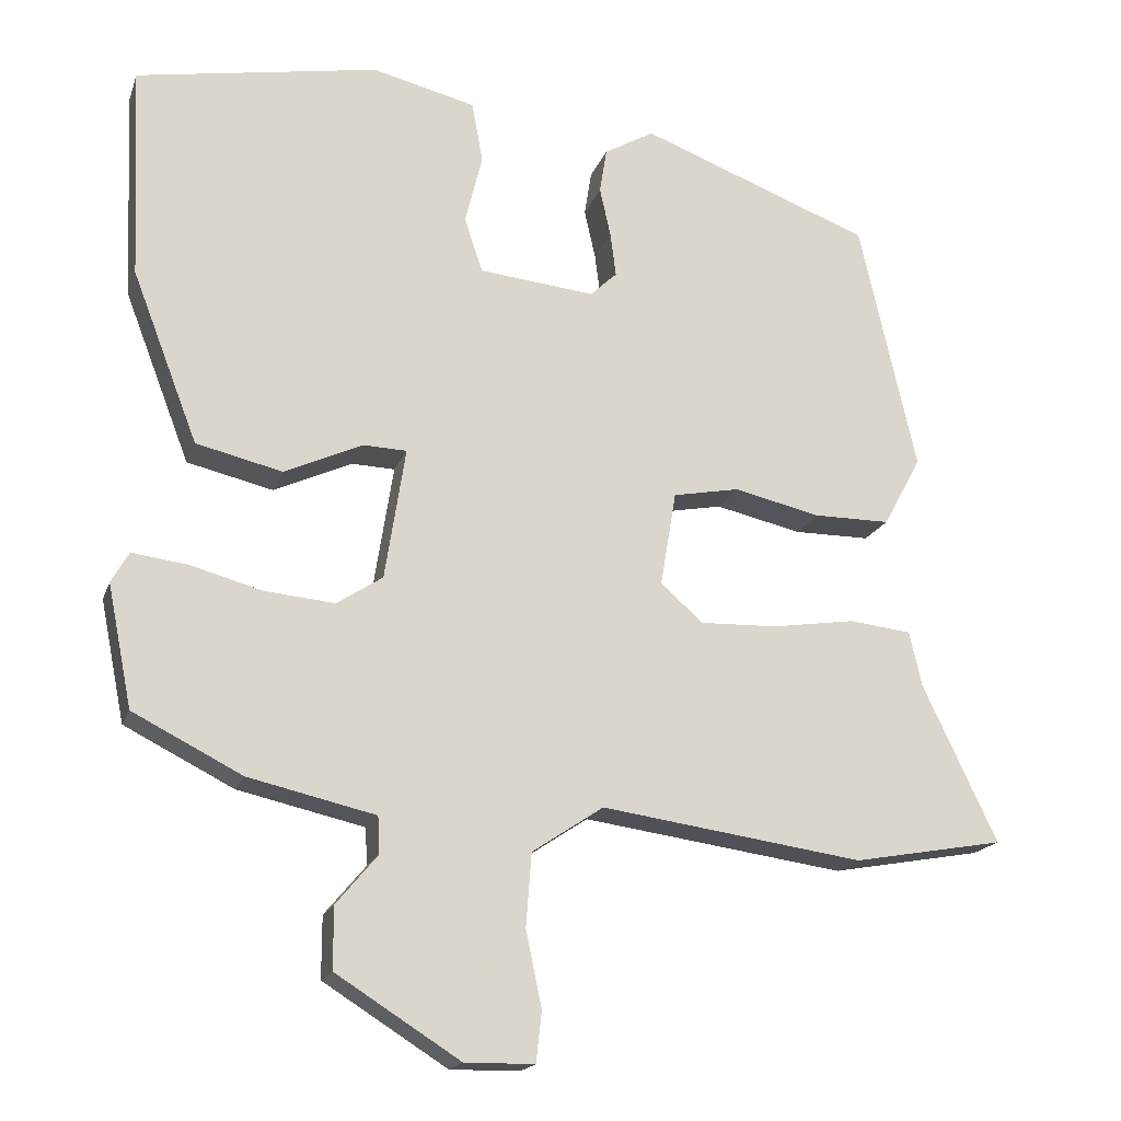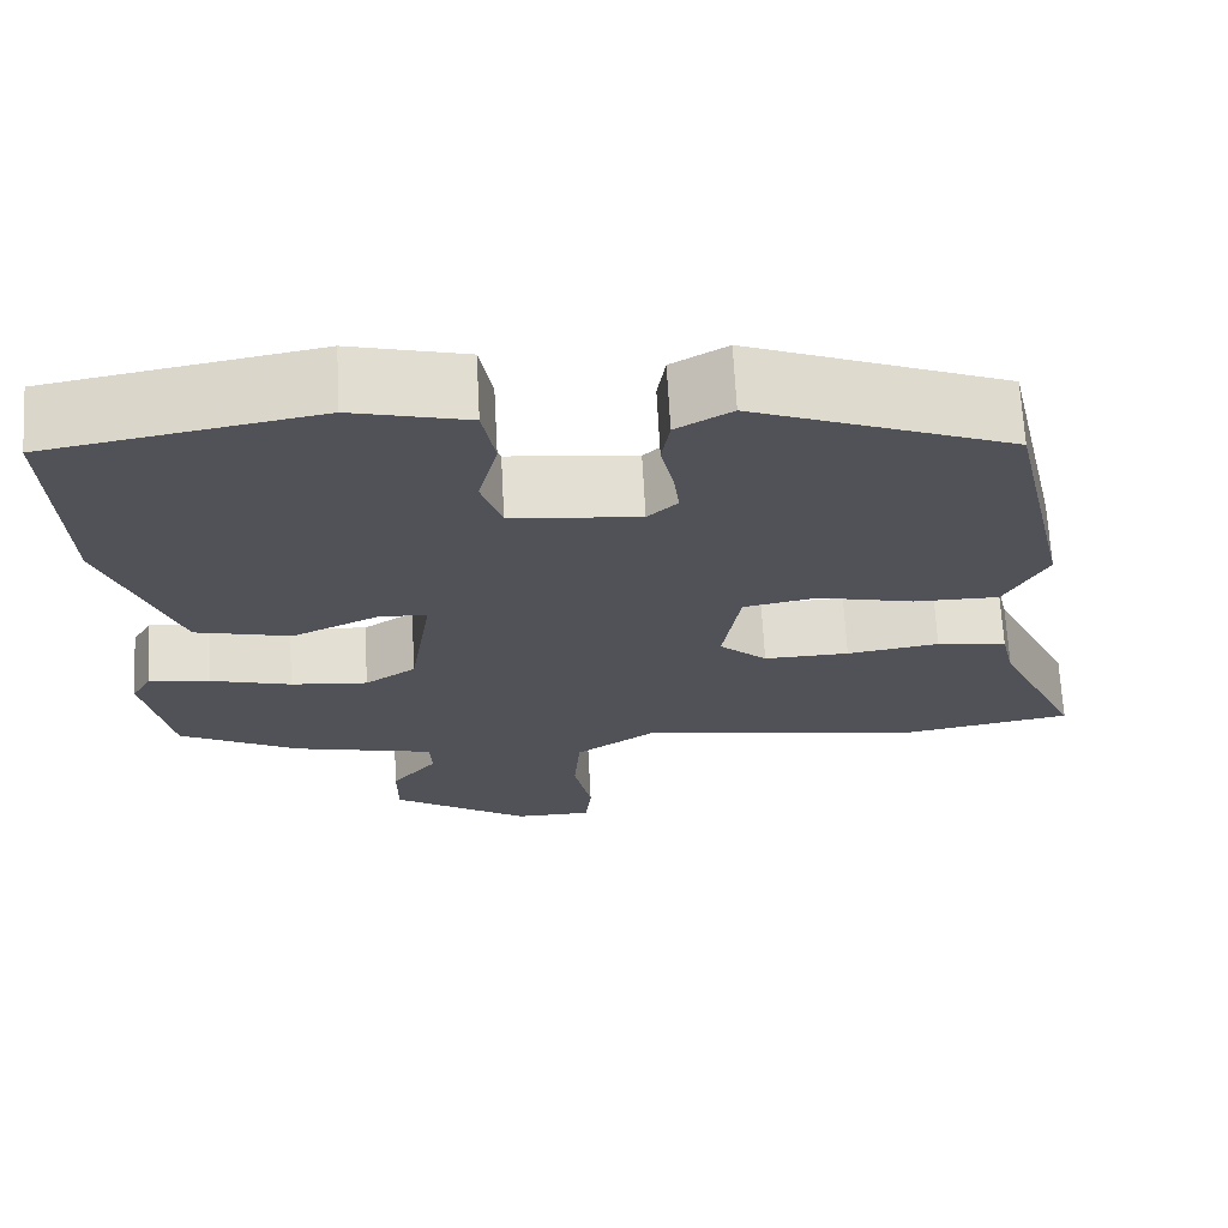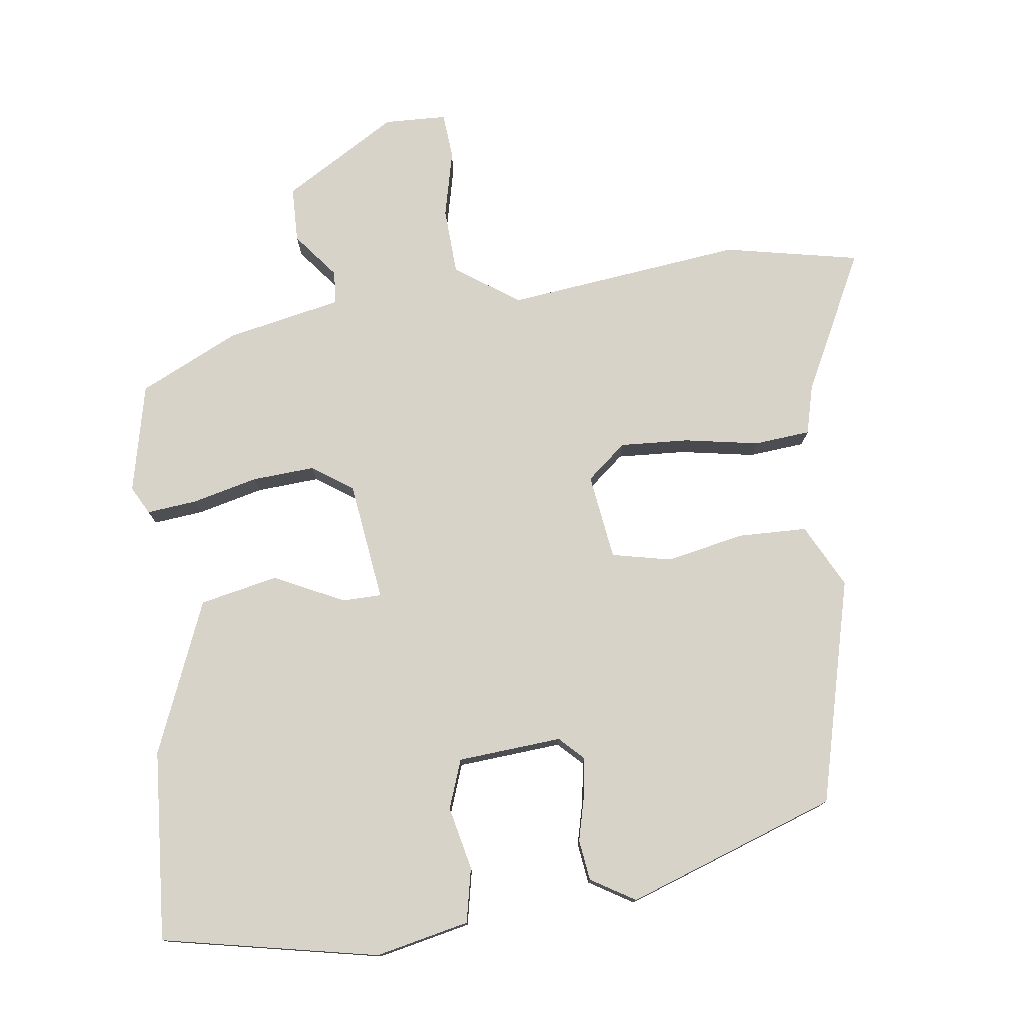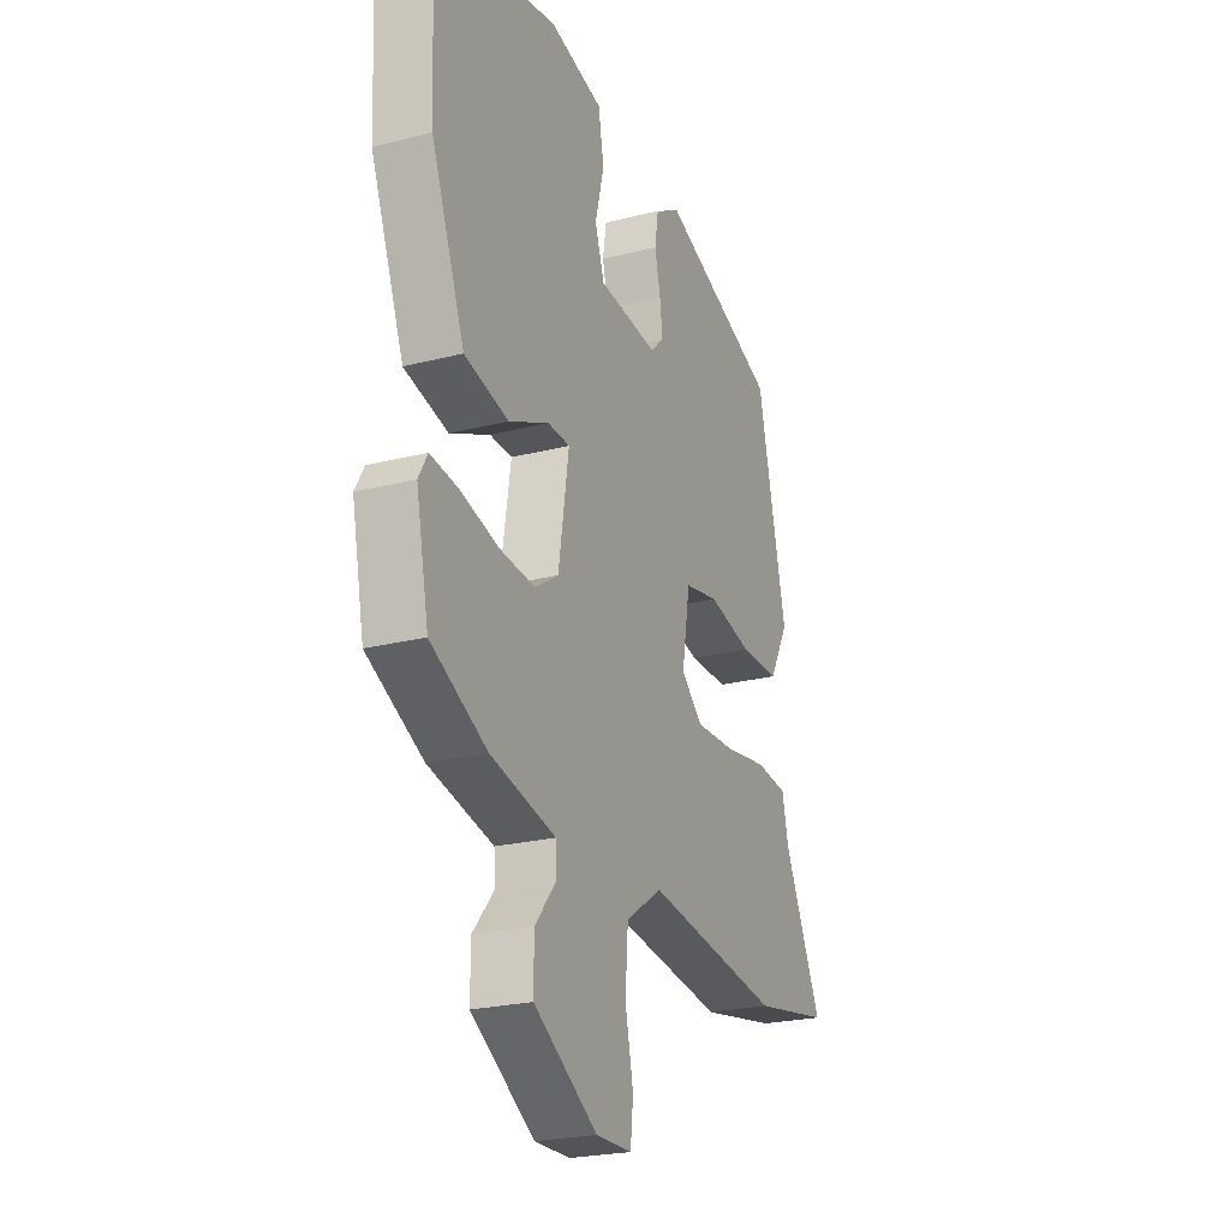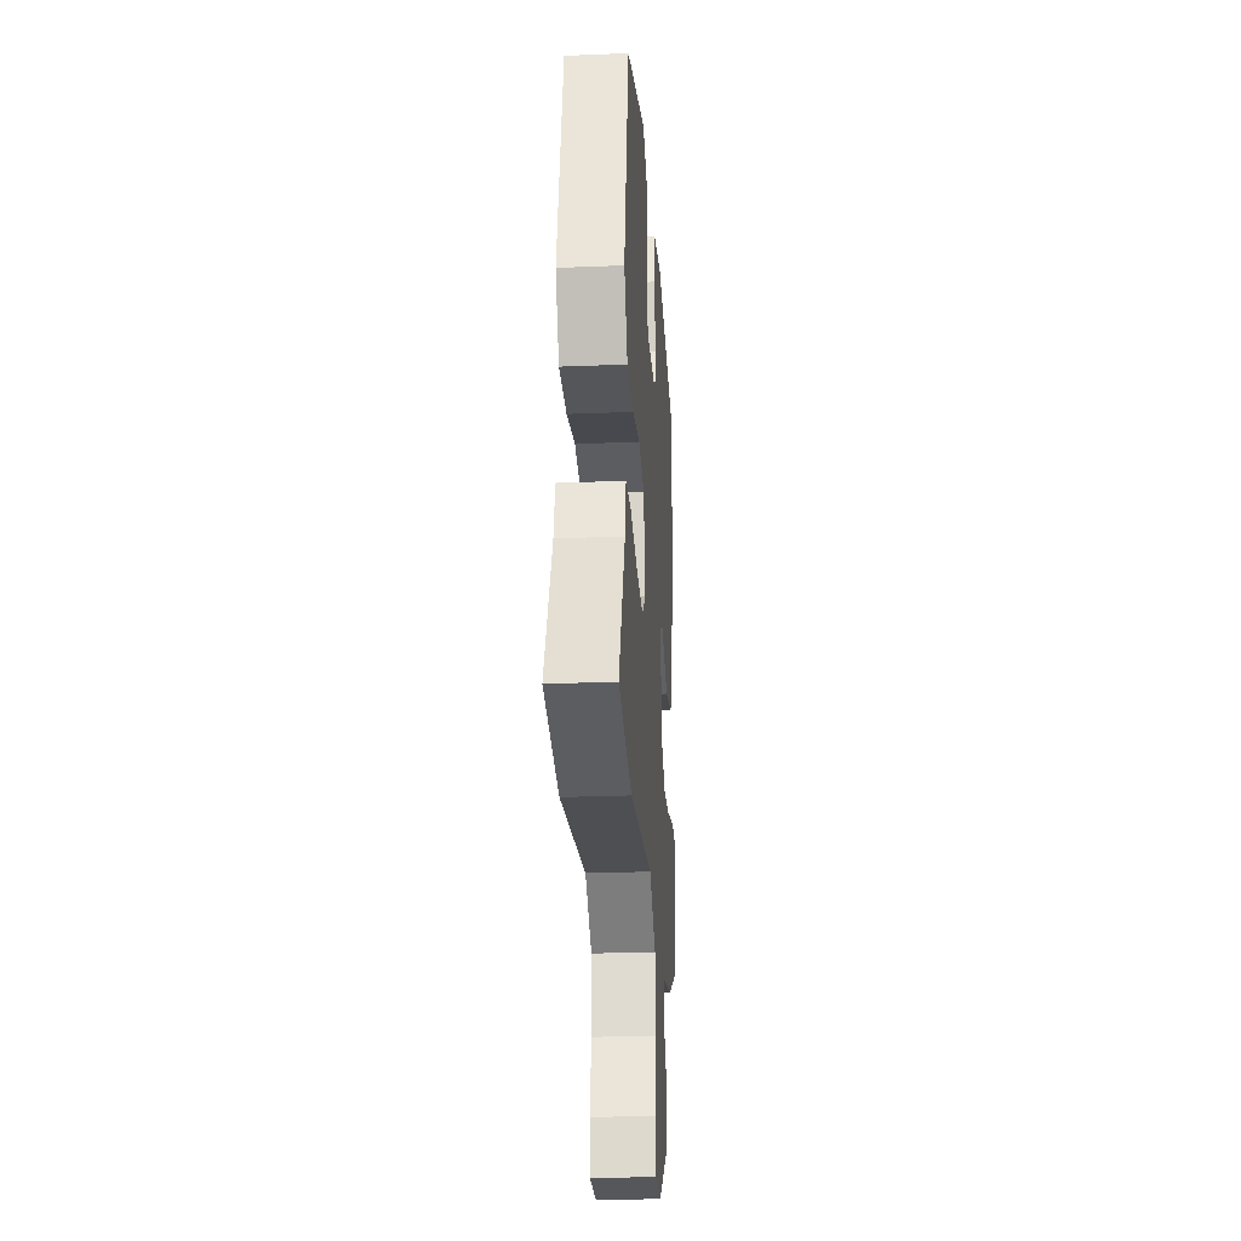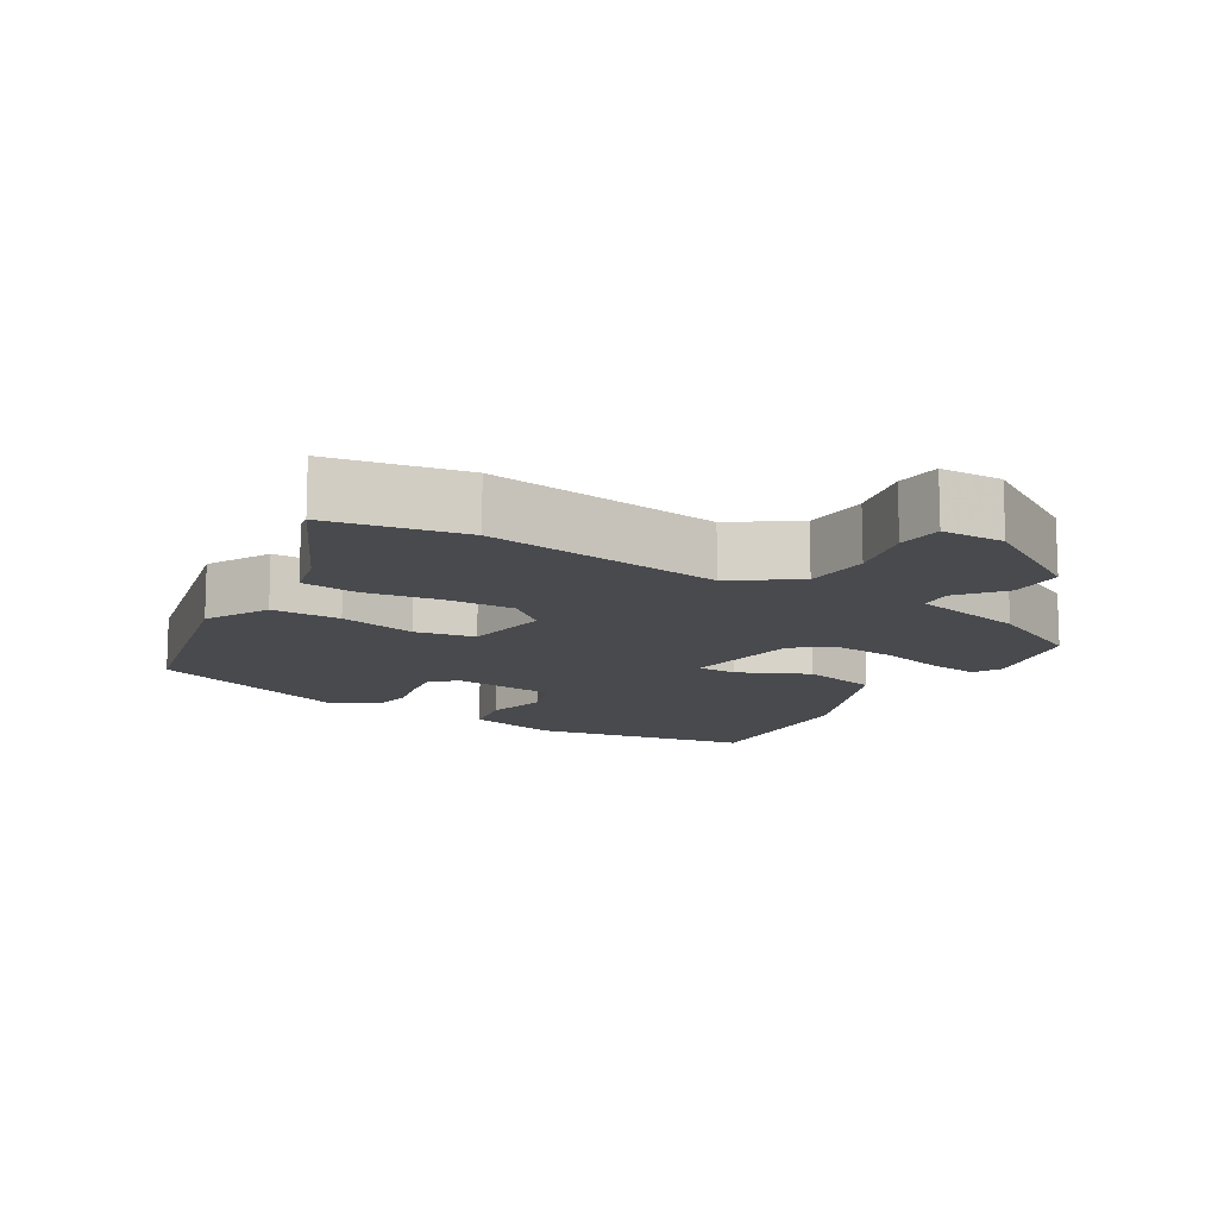
<metadata>
{"format":"obj","ext":"obj","renderer":"f3d","projection":"perspective","resolution":1024,"background":"white","views":[{"elev":-17.9,"azim":-16.1,"up":"+Z"},{"elev":68.3,"azim":-3.1,"up":"+Z"},{"elev":77.0,"azim":-6.1,"up":"+Y"},{"elev":-23.5,"azim":-66.7,"up":"+Z"},{"elev":-25.7,"azim":93.7,"up":"+Z"},{"elev":-12.9,"azim":149.6,"up":"+Y"}]}
</metadata>
<code>
v -0.477 0.07 -0.385
v -0.508 0.07 -0.231
v -0.486 0.07 -0.192
v -0.416 0.07 -0.201
v -0.324 0.07 -0.226
v -0.236 0.07 -0.234
v -0.178 0.07 -0.196
v -0.152 0.07 -0.029
v -0.207 0.07 -0.027
v -0.306 0.07 -0.072
v -0.415 0.07 -0.046
v -0.498 0.07 0.17
v -0.51 0.07 0.439
v -0.204 0.07 0.493
v -0.073 0.07 0.461
v -0.059 0.07 0.384
v -0.081 0.07 0.296
v -0.058 0.07 0.227
v 0.088 0.07 0.212
v 0.122 0.07 0.244
v 0.115 0.07 0.299
v 0.101 0.07 0.362
v 0.11 0.07 0.419
v 0.173 0.07 0.455
v 0.465 0.07 0.344
v 0.537 0.07 0.026
v 0.489 0.07 -0.062
v 0.392 0.07 -0.062
v 0.283 0.07 -0.037
v 0.199 0.07 -0.053
v 0.179 0.07 -0.173
v 0.233 0.07 -0.22
v 0.33 0.07 -0.217
v 0.435 0.07 -0.201
v 0.514 0.07 -0.21
v 0.53 0.07 -0.28
v 0.624 0.07 -0.478
v 0.433 0.07 -0.512
v 0.101 0.07 -0.465
v 0.011 0.07 -0.525
v 0.004 0.07 -0.618
v 0.024 0.07 -0.713
v 0.017 0.07 -0.777
v -0.071 0.07 -0.778
v -0.228 0.07 -0.679
v -0.228 0.07 -0.601
v -0.176 0.07 -0.539
v -0.178 0.07 -0.492
v -0.339 0.07 -0.455
v -0.477 0 -0.385
v -0.508 0 -0.231
v -0.486 0 -0.192
v -0.416 0 -0.201
v -0.324 0 -0.226
v -0.236 0 -0.234
v -0.178 0 -0.196
v -0.152 0 -0.029
v -0.207 0 -0.027
v -0.306 0 -0.072
v -0.415 0 -0.046
v -0.498 0 0.17
v -0.51 0 0.439
v -0.204 0 0.493
v -0.073 0 0.461
v -0.059 0 0.384
v -0.081 0 0.296
v -0.058 0 0.227
v 0.088 0 0.212
v 0.122 0 0.244
v 0.115 0 0.299
v 0.101 0 0.362
v 0.11 0 0.419
v 0.173 0 0.455
v 0.465 0 0.344
v 0.537 0 0.026
v 0.489 0 -0.062
v 0.392 0 -0.062
v 0.283 0 -0.037
v 0.199 0 -0.053
v 0.179 0 -0.173
v 0.233 0 -0.22
v 0.33 0 -0.217
v 0.435 0 -0.201
v 0.514 0 -0.21
v 0.53 0 -0.28
v 0.624 0 -0.478
v 0.433 0 -0.512
v 0.101 0 -0.465
v 0.011 0 -0.525
v 0.004 0 -0.618
v 0.024 0 -0.713
v 0.017 0 -0.777
v -0.071 0 -0.778
v -0.228 0 -0.679
v -0.228 0 -0.601
v -0.176 0 -0.539
v -0.178 0 -0.492
v -0.339 0 -0.455
f 48 49 1 2
f 44 45 46 47
f 44 47 48
f 41 42 43 44
f 40 41 44 48
f 39 40 48 2
f 36 37 38 39
f 33 34 35 36
f 32 33 36 39
f 31 32 39
f 30 31 39
f 26 27 28 29
f 26 29 30
f 25 26 30
f 24 25 30
f 21 22 23 24
f 20 21 24 30
f 19 20 30 39
f 14 15 16 17
f 14 17 18
f 13 14 18
f 12 13 18
f 9 10 11 12
f 8 9 12 18
f 7 8 18 19
f 2 3 4 5
f 2 5 6
f 39 2 6
f 7 19 39
f 6 7 39
f 51 50 98 97
f 96 95 94 93
f 97 96 93
f 93 92 91 90
f 97 93 90 89
f 51 97 89 88
f 88 87 86 85
f 85 84 83 82
f 88 85 82 81
f 88 81 80
f 88 80 79
f 78 77 76 75
f 79 78 75
f 79 75 74
f 79 74 73
f 73 72 71 70
f 79 73 70 69
f 88 79 69 68
f 66 65 64 63
f 67 66 63
f 67 63 62
f 67 62 61
f 61 60 59 58
f 67 61 58 57
f 68 67 57 56
f 54 53 52 51
f 55 54 51
f 55 51 88
f 88 68 56
f 88 56 55
f 1 50 51 2
f 2 51 52 3
f 3 52 53 4
f 4 53 54 5
f 5 54 55 6
f 6 55 56 7
f 7 56 57 8
f 8 57 58 9
f 9 58 59 10
f 10 59 60 11
f 11 60 61 12
f 12 61 62 13
f 13 62 63 14
f 14 63 64 15
f 15 64 65 16
f 16 65 66 17
f 17 66 67 18
f 18 67 68 19
f 19 68 69 20
f 20 69 70 21
f 21 70 71 22
f 22 71 72 23
f 23 72 73 24
f 24 73 74 25
f 25 74 75 26
f 26 75 76 27
f 27 76 77 28
f 28 77 78 29
f 29 78 79 30
f 30 79 80 31
f 31 80 81 32
f 32 81 82 33
f 33 82 83 34
f 34 83 84 35
f 35 84 85 36
f 36 85 86 37
f 37 86 87 38
f 38 87 88 39
f 39 88 89 40
f 40 89 90 41
f 41 90 91 42
f 42 91 92 43
f 43 92 93 44
f 44 93 94 45
f 45 94 95 46
f 46 95 96 47
f 47 96 97 48
f 48 97 98 49
f 49 98 50 1

</code>
